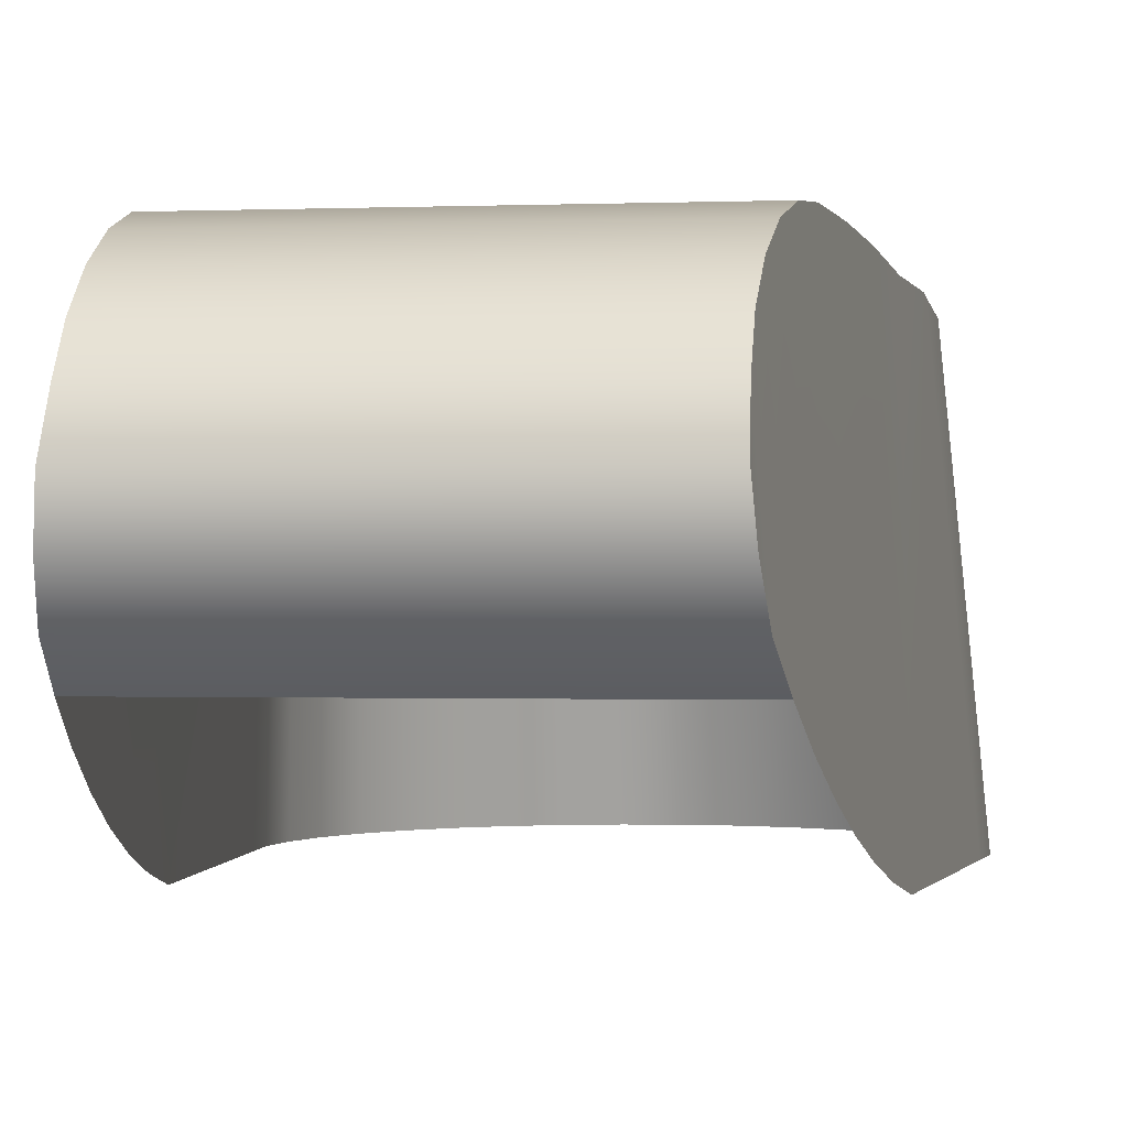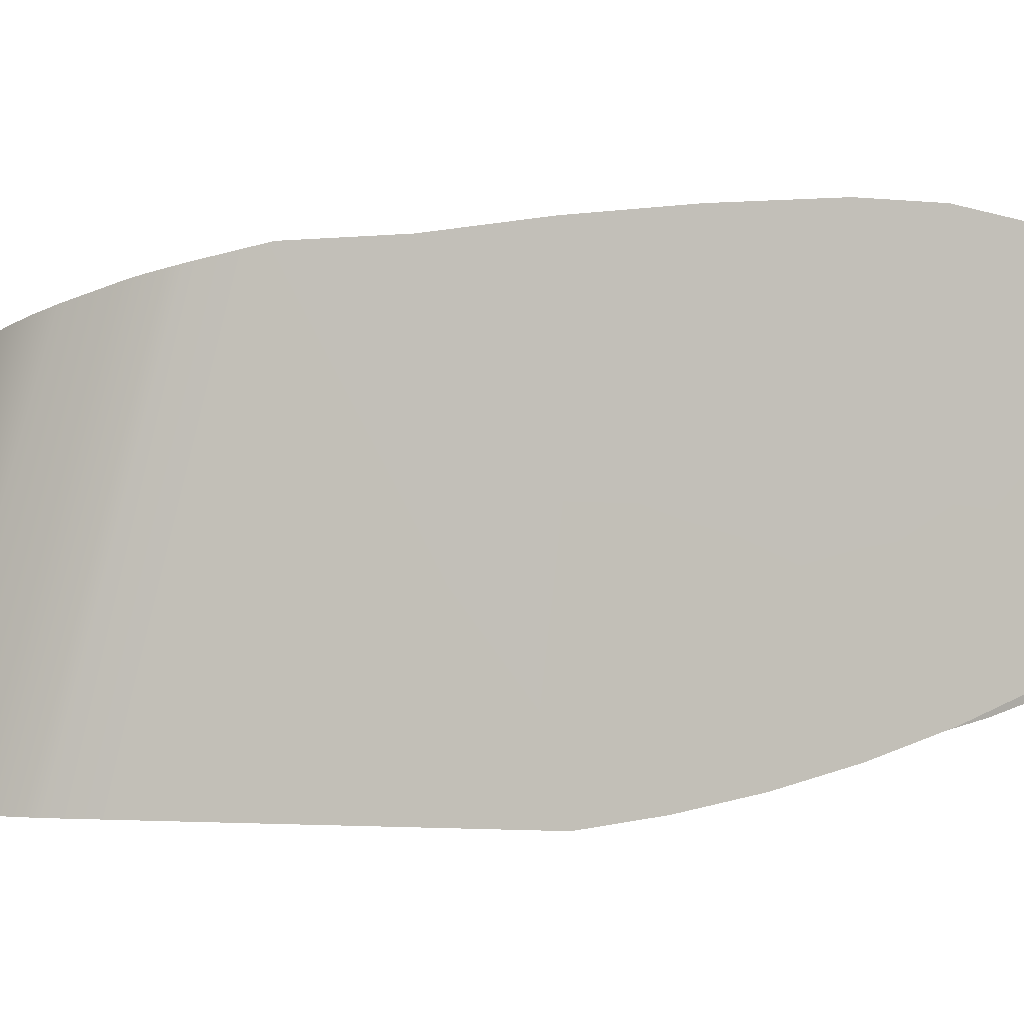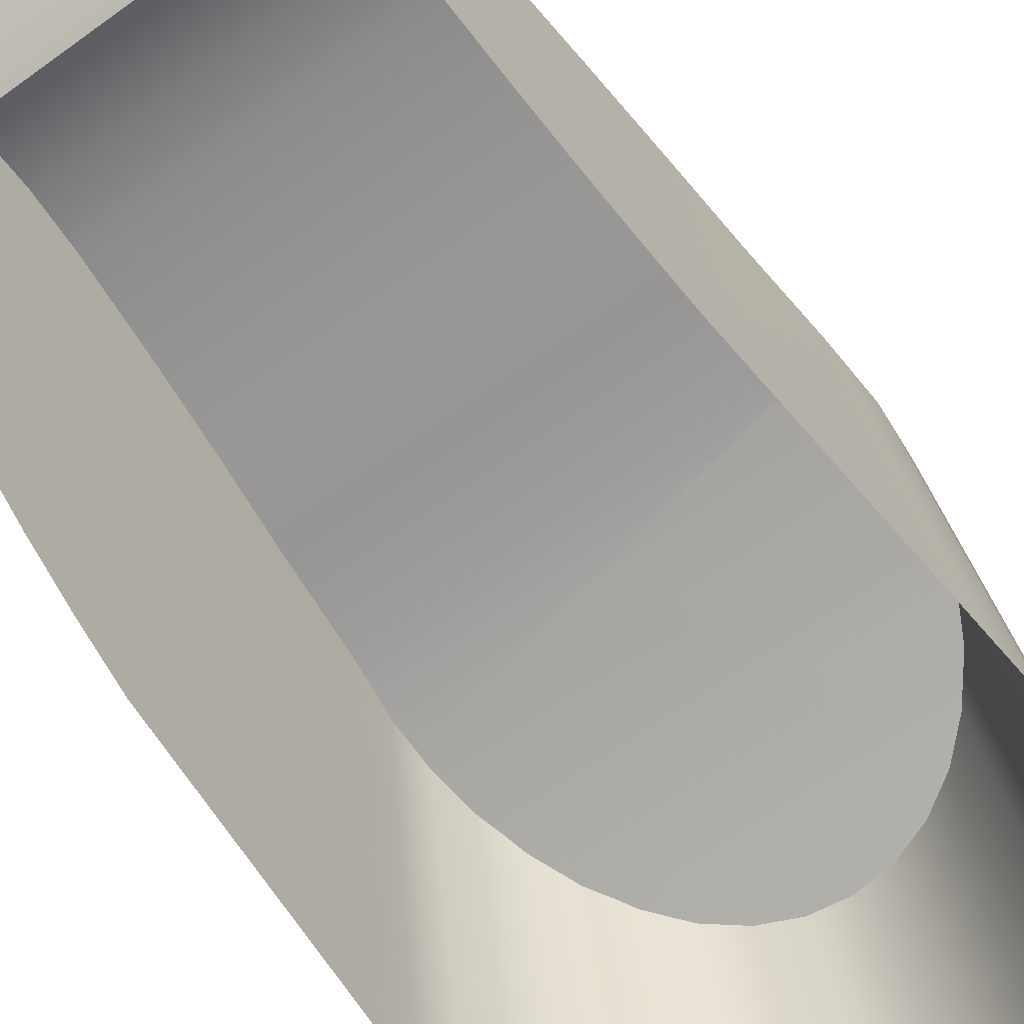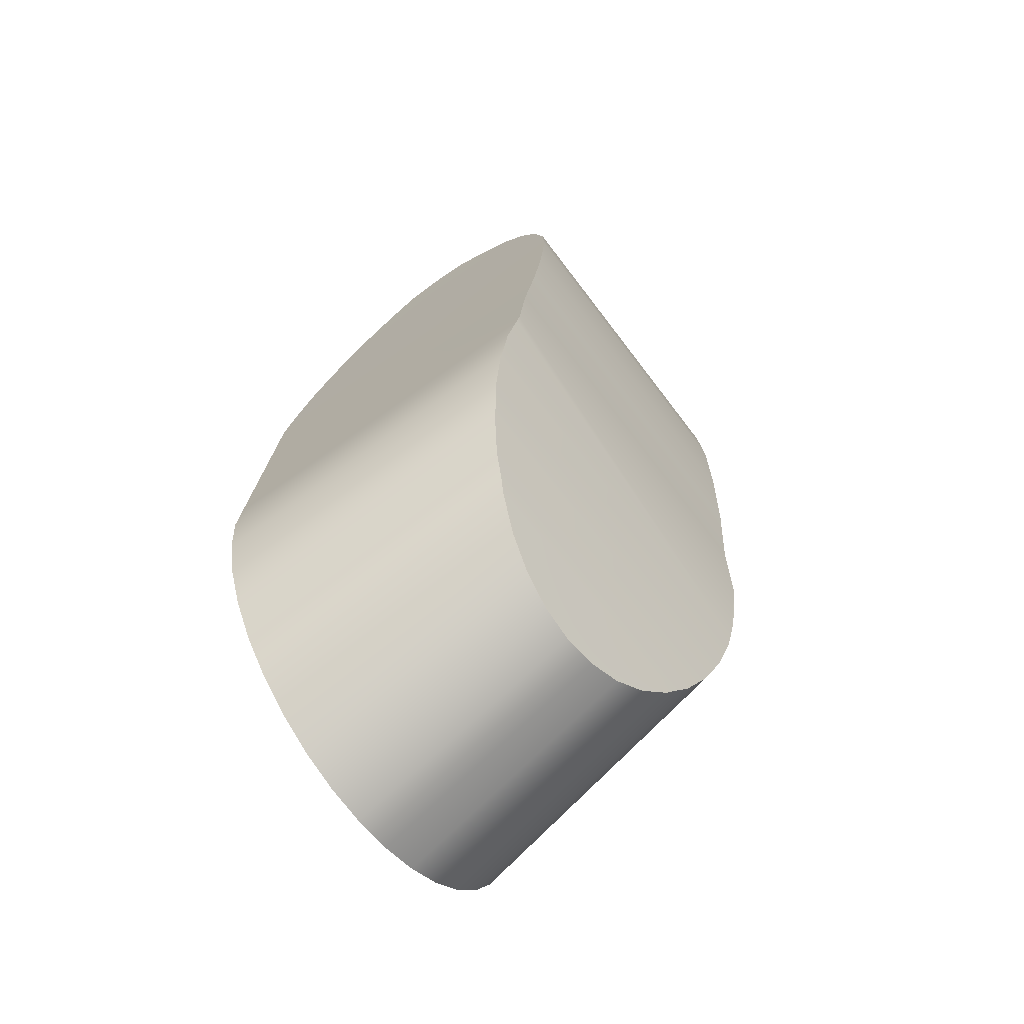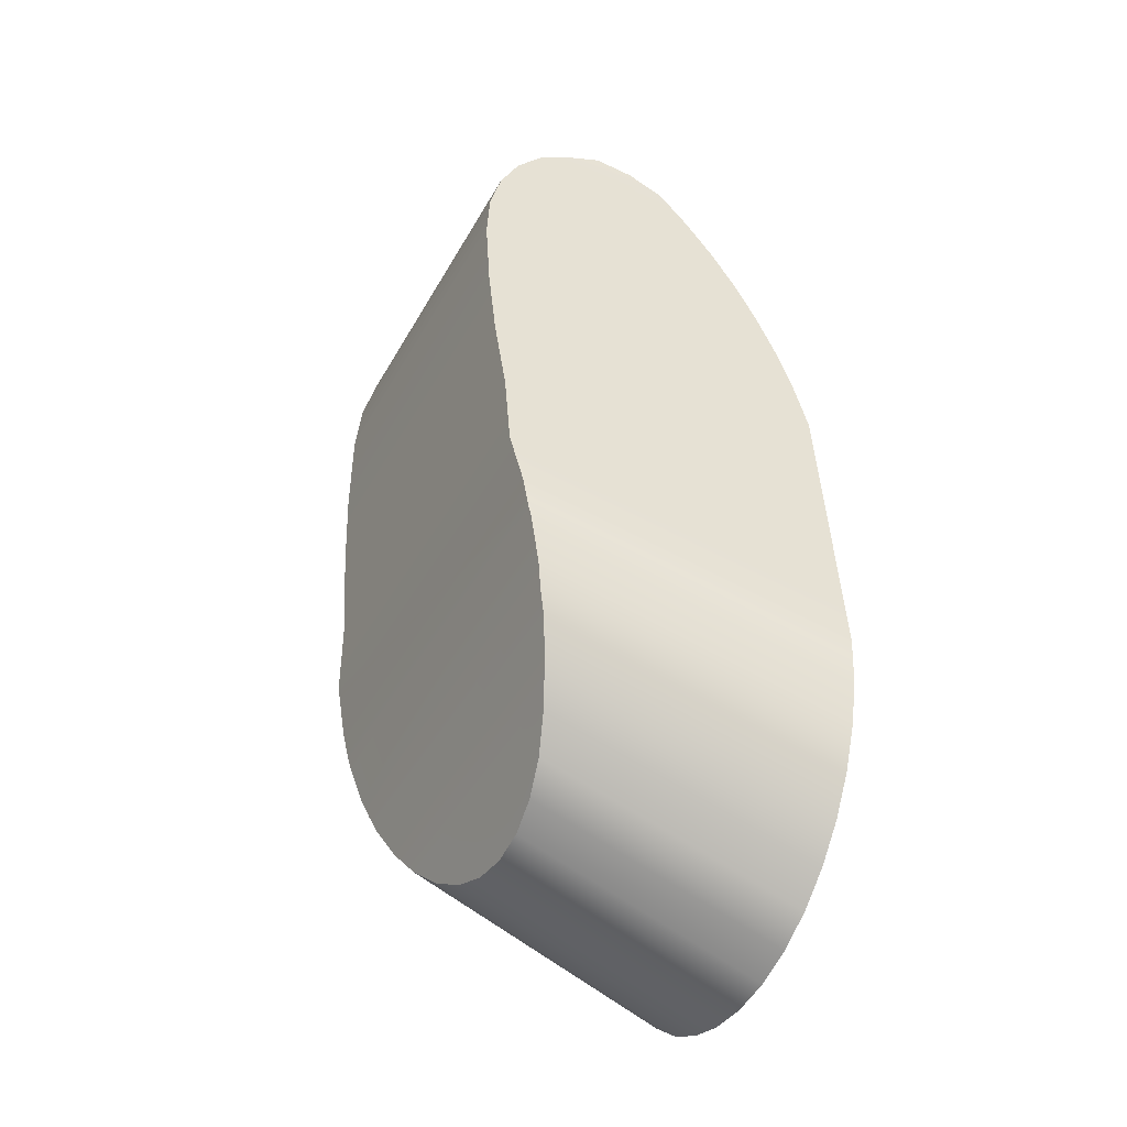
<metadata>
{"format":"obj","ext":"obj","renderer":"f3d","projection":"perspective","resolution":1024,"background":"white","views":[{"elev":-0.4,"azim":9.8,"up":"+Y"},{"elev":0.5,"azim":-71.6,"up":"+Y"},{"elev":-65.0,"azim":36.3,"up":"+Y"},{"elev":-67.2,"azim":126.9,"up":"+Z"},{"elev":-44.1,"azim":-117.6,"up":"+Z"}]}
</metadata>
<code>
o group_6/ID301#ID301
v 0.06642 0.9156 -0.0876
v 0.08961 0.7678 -0.1168
v 0.07393 0.7678 -0.1348
v 0.08024 0.9219 -0.0694
v 0.07076 0.9178 -0.08179
v 0.07076 0.9178 -0.08179
v 0.06642 0.9156 -0.0876
v 0.08024 0.9219 -0.0694
v 0.08961 0.7678 -0.1168
v 0.07393 0.7678 -0.1348
v 0.05578 0.7678 -0.1493
v 0.05021 0.9097 -0.1027
v 0.05021 0.9097 -0.1027
v 0.05578 0.7678 -0.1493
v 0.06642 0.9156 -0.0876
v -0.08549 0.9178 -0.08125
v 0.07076 0.9178 -0.08179
v 0.05021 0.9097 -0.1027
v 0.03208 0.9054 -0.1139
v 0.01262 0.9027 -0.1207
v -0.007507 0.9018 -0.123
v -0.02762 0.9027 -0.1206
v -0.04703 0.9054 -0.1136
v -0.06509 0.9097 -0.1023
v -0.08119 0.9156 -0.08709
v -0.08119 0.9156 -0.08709
v -0.06509 0.9097 -0.1023
v -0.08549 0.9178 -0.08125
v -0.04703 0.9054 -0.1136
v -0.02762 0.9027 -0.1206
v -0.007507 0.9018 -0.123
v 0.01262 0.9027 -0.1207
v 0.03208 0.9054 -0.1139
v 0.05021 0.9097 -0.1027
v 0.06642 0.9156 -0.0876
v 0.07076 0.9178 -0.08179
v 0.09127 0.9287 -0.04864
v -0.1092 0.932 -0.03798
v 0.09472 0.932 -0.03868
v 0.08024 0.9219 -0.0694
v -0.09489 0.9219 -0.0688
v -0.1058 0.9287 -0.04796
v -0.1058 0.9287 -0.04796
v -0.09489 0.9219 -0.0688
v -0.1092 0.932 -0.03798
v 0.08024 0.9219 -0.0694
v 0.09127 0.9287 -0.04864
v 0.09472 0.932 -0.03868
v 0.1024 0.7678 -0.09601
v 0.09127 0.9287 -0.04864
v 0.09127 0.9287 -0.04864
v 0.1024 0.7678 -0.09601
v 0.03572 0.7678 -0.16
v 0.03208 0.9054 -0.1139
v 0.03208 0.9054 -0.1139
v 0.03572 0.7678 -0.16
v 0.01262 0.9027 -0.1207
v 0.01435 0.7678 -0.1665
v 0.01262 0.9027 -0.1207
v 0.01435 0.7678 -0.1665
v -0.007663 0.7678 -0.1686
v -0.007507 0.9018 -0.123
v -0.007507 0.9018 -0.123
v -0.007663 0.7678 -0.1686
v -0.02762 0.9027 -0.1206
v -0.02967 0.7678 -0.1663
v -0.02762 0.9027 -0.1206
v -0.02967 0.7678 -0.1663
v -0.05099 0.7678 -0.1597
v -0.04703 0.9054 -0.1136
v -0.04703 0.9054 -0.1136
v -0.05099 0.7678 -0.1597
v -0.06509 0.9097 -0.1023
v -0.07097 0.7678 -0.1488
v -0.06509 0.9097 -0.1023
v -0.07097 0.7678 -0.1488
v -0.08902 0.7678 -0.1342
v -0.08119 0.9156 -0.08709
v -0.08119 0.9156 -0.08709
v -0.08902 0.7678 -0.1342
v -0.09489 0.9219 -0.0688
v -0.1046 0.7678 -0.1161
v -0.08549 0.9178 -0.08125
v -0.08549 0.9178 -0.08125
v -0.09489 0.9219 -0.0688
v -0.1046 0.7678 -0.1161
v 0.1039 0.9418 -0.002464
v -0.1185 0.9441 0.00649
v 0.1043 0.9441 0.005728
v 0.09922 0.9354 -0.0261
v -0.1136 0.9354 -0.02537
v -0.1181 0.9418 -0.001705
v -0.1181 0.9418 -0.001705
v -0.1136 0.9354 -0.02537
v -0.1185 0.9441 0.00649
v 0.09922 0.9354 -0.0261
v 0.1039 0.9418 -0.002464
v 0.1043 0.9441 0.005728
v 0.1118 0.7678 -0.07299
v 0.09922 0.9354 -0.0261
v 0.09472 0.932 -0.03868
v 0.09472 0.932 -0.03868
v 0.09922 0.9354 -0.0261
v 0.1118 0.7678 -0.07299
v -0.1172 0.7678 -0.09526
v -0.1058 0.9287 -0.04796
v -0.1058 0.9287 -0.04796
v -0.1172 0.7678 -0.09526
v -0.1264 0.7678 -0.07217
v -0.1136 0.9354 -0.02537
v -0.1092 0.932 -0.03798
v -0.1092 0.932 -0.03798
v -0.1136 0.9354 -0.02537
v -0.1264 0.7678 -0.07217
v 0.1032 0.9527 0.04512
v 0.1052 0.9475 0.02147
v 0.1027 0.954 0.05122
v -0.1165 0.954 0.05197
v -0.1171 0.9527 0.04588
v -0.1193 0.9475 0.02224
v -0.1193 0.9475 0.02224
v -0.1171 0.9527 0.04588
v -0.1165 0.954 0.05197
v 0.1027 0.954 0.05122
v 0.1032 0.9527 0.04512
v 0.1052 0.9475 0.02147
v 0.1196 0.7678 -0.02309
v 0.1039 0.9418 -0.002464
v 0.1176 0.7678 -0.04843
v 0.1052 0.9475 0.02147
v 0.1043 0.9441 0.005728
v 0.1043 0.9441 0.005728
v 0.1052 0.9475 0.02147
v 0.1039 0.9418 -0.002464
v 0.1196 0.7678 -0.02309
v 0.1176 0.7678 -0.04843
v -0.1321 0.7678 -0.04758
v -0.1181 0.9418 -0.001705
v -0.1181 0.9418 -0.001705
v -0.1321 0.7678 -0.04758
v -0.1339 0.7678 -0.02222
v -0.1193 0.9475 0.02224
v -0.1185 0.9441 0.00649
v -0.1185 0.9441 0.00649
v -0.1193 0.9475 0.02224
v -0.1339 0.7678 -0.02222
v 0.09883 0.9556 0.09757
v -0.1123 0.9556 0.09829
v -0.1123 0.9556 0.09829
v 0.09883 0.9556 0.09757
v 0.1069 0.7678 0.1521
v 0.1032 0.9527 0.04512
v 0.1177 0.7678 0.002264
v 0.1027 0.954 0.05122
v 0.1027 0.954 0.05122
v 0.1069 0.7678 0.1521
v 0.1032 0.9527 0.04512
v 0.1177 0.7678 0.002264
v 0.1177 0.7678 0.002264
v 0.1032 0.9527 0.04512
v 0.1032 0.9527 0.04512
v 0.1177 0.7678 0.002264
v -0.1319 0.7678 0.003118
v -0.1171 0.9527 0.04588
v -0.1171 0.9527 0.04588
v -0.1319 0.7678 0.003118
v -0.1171 0.9527 0.04588
v -0.12 0.7678 0.1529
v -0.1319 0.7678 0.003118
v -0.1165 0.954 0.05197
v -0.1165 0.954 0.05197
v -0.1171 0.9527 0.04588
v -0.12 0.7678 0.1529
v -0.1319 0.7678 0.003118
v -0.1123 0.9556 0.09829
v -0.1123 0.9556 0.09829
v 0.09507 0.9605 0.1436
v -0.1083 0.9605 0.1443
v -0.1083 0.9605 0.1443
v 0.09507 0.9605 0.1436
v 0.09883 0.9556 0.09757
v 0.09883 0.9556 0.09757
v -0.1083 0.9605 0.1443
v -0.1043 0.9635 0.1907
v -0.1043 0.9635 0.1907
v -0.1083 0.9605 0.1443
v 0.09142 0.9635 0.1901
v -0.1043 0.9635 0.1907
v -0.1043 0.9635 0.1907
v 0.09142 0.9635 0.1901
v 0.09507 0.9605 0.1436
v 0.09142 0.9635 0.1901
v 0.09142 0.9635 0.1901
v 0.09507 0.9605 0.1436
v -0.1172 0.7736 0.1842
v -0.1143 0.7813 0.2147
v -0.1143 0.7813 0.2147
v -0.1172 0.7736 0.1842
v 0.08789 0.9645 0.2367
v -0.1004 0.9645 0.2374
v -0.1004 0.9645 0.2374
v 0.08789 0.9645 0.2367
v 0.1042 0.7736 0.1834
v 0.1016 0.7813 0.2139
v 0.1016 0.7813 0.2139
v 0.1042 0.7736 0.1834
v -0.1004 0.9645 0.2374
v -0.1004 0.9645 0.2374
v 0.08583 0.962 0.267
v -0.09817 0.962 0.2676
v -0.09817 0.962 0.2676
v 0.08583 0.962 0.267
v 0.08789 0.9645 0.2367
v 0.08789 0.9645 0.2367
v -0.1113 0.7909 0.244
v -0.1113 0.7909 0.244
v -0.09817 0.962 0.2676
v -0.09817 0.962 0.2676
v 0.08425 0.9547 0.2952
v -0.0964 0.9547 0.2958
v -0.0964 0.9547 0.2958
v 0.08425 0.9547 0.2952
v 0.08583 0.962 0.267
v 0.09884 0.7909 0.2433
v 0.09884 0.7909 0.2433
v 0.08583 0.962 0.267
v -0.1084 0.8023 0.272
v -0.1084 0.8023 0.272
v -0.0964 0.9547 0.2958
v -0.0964 0.9547 0.2958
v 0.08327 0.9431 0.3195
v -0.09525 0.9431 0.3201
v -0.09525 0.9431 0.3201
v 0.08327 0.9431 0.3195
v 0.08425 0.9547 0.2952
v 0.09609 0.8023 0.2713
v 0.09609 0.8023 0.2713
v 0.08425 0.9547 0.2952
v -0.1055 0.8155 0.2985
v -0.1026 0.8302 0.3232
v -0.1026 0.8302 0.3232
v -0.1055 0.8155 0.2985
v -0.09525 0.9431 0.3201
v -0.09525 0.9431 0.3201
v -0.0948 0.9279 0.3389
v 0.08294 0.9279 0.3383
v -0.0948 0.9279 0.3389
v 0.08294 0.9279 0.3383
v 0.09066 0.8302 0.3225
v 0.08327 0.9431 0.3195
v 0.08327 0.9431 0.3195
v 0.09066 0.8302 0.3225
v 0.09336 0.8155 0.2978
v 0.09336 0.8155 0.2978
v -0.09981 0.8464 0.3459
v -0.09981 0.8464 0.3459
v -0.0948 0.9279 0.3389
v -0.0948 0.9279 0.3389
v -0.09507 0.9102 0.351
v 0.08329 0.9102 0.3504
v -0.09507 0.9102 0.351
v 0.08329 0.9102 0.3504
v 0.088 0.8464 0.3453
v 0.08294 0.9279 0.3383
v 0.08294 0.9279 0.3383
v 0.088 0.8464 0.3453
v 0.088 0.8464 0.3453
v -0.1026 0.8302 0.3232
v 0.09066 0.8302 0.3225
v -0.09981 0.8464 0.3459
v -0.09981 0.8464 0.3459
v 0.088 0.8464 0.3453
v -0.1026 0.8302 0.3232
v 0.09066 0.8302 0.3225
v -0.09507 0.9102 0.351
v -0.09507 0.9102 0.351
v -0.09603 0.8886 0.3607
v 0.08432 0.8886 0.3601
v -0.09603 0.8886 0.3607
v 0.08432 0.8886 0.3601
v 0.08329 0.9102 0.3504
v 0.08329 0.9102 0.3504
v 0.08592 0.8668 0.3566
v -0.09765 0.8668 0.3572
v -0.09765 0.8668 0.3572
v 0.08592 0.8668 0.3566
v -0.09765 0.8668 0.3572
v -0.09765 0.8668 0.3572
v 0.08432 0.8886 0.3601
v 0.08592 0.8668 0.3566
v 0.08592 0.8668 0.3566
v 0.08432 0.8886 0.3601
v -0.09603 0.8886 0.3607
v -0.09603 0.8886 0.3607
f 1 2 3
f 2 1 4
f 4 1 5
f 6 7 8
f 8 7 9
f 10 9 7
f 7 11 10
f 11 7 12
f 13 1 14
f 3 14 1
f 15 16 17
f 16 15 18
f 16 18 19
f 16 19 20
f 16 20 21
f 16 21 22
f 16 22 23
f 16 23 24
f 16 24 25
f 26 27 28
f 27 29 28
f 29 30 28
f 30 31 28
f 31 32 28
f 32 33 28
f 33 34 28
f 34 35 28
f 36 28 35
f 37 38 39
f 38 37 40
f 38 40 17
f 38 17 16
f 38 16 41
f 38 41 42
f 43 44 45
f 44 28 45
f 28 36 45
f 36 46 45
f 46 47 45
f 48 45 47
f 49 8 9
f 8 49 50
f 51 52 4
f 2 4 52
f 12 53 11
f 53 12 54
f 55 13 56
f 14 56 13
f 57 56 58
f 56 57 55
f 54 59 53
f 60 53 59
f 59 61 60
f 61 59 62
f 63 57 64
f 58 64 57
f 65 64 66
f 64 65 63
f 62 67 61
f 68 61 67
f 67 69 68
f 69 67 70
f 71 65 72
f 66 72 65
f 73 72 74
f 72 73 71
f 70 75 69
f 76 69 75
f 75 77 76
f 77 75 78
f 79 73 80
f 74 80 73
f 81 80 82
f 80 81 79
f 79 81 83
f 84 85 78
f 78 85 77
f 86 77 85
f 87 88 89
f 88 87 90
f 88 90 39
f 88 39 38
f 88 38 91
f 88 91 92
f 93 94 95
f 94 45 95
f 45 48 95
f 48 96 95
f 96 97 95
f 98 95 97
f 51 99 52
f 99 51 100
f 100 51 101
f 102 50 103
f 103 50 104
f 49 104 50
f 85 105 86
f 105 85 106
f 107 81 108
f 82 108 81
f 109 107 108
f 107 109 110
f 107 110 111
f 112 113 106
f 113 114 106
f 105 106 114
f 89 115 116
f 115 89 88
f 115 88 117
f 117 88 118
f 118 88 119
f 119 88 120
f 121 95 122
f 122 95 123
f 123 95 124
f 124 95 125
f 95 98 125
f 126 125 98
f 127 128 129
f 128 127 130
f 128 130 131
f 132 133 134
f 133 135 134
f 136 134 135
f 129 103 104
f 103 129 128
f 134 136 100
f 99 100 136
f 113 137 114
f 137 113 138
f 139 110 140
f 109 140 110
f 141 139 140
f 139 141 142
f 139 142 143
f 144 145 138
f 145 146 138
f 137 138 146
f 118 147 117
f 147 118 148
f 149 123 150
f 124 150 123
f 151 152 153
f 152 151 154
f 155 156 157
f 158 157 156
f 159 130 127
f 130 159 160
f 161 162 133
f 135 133 162
f 145 163 146
f 163 145 164
f 165 142 166
f 141 166 142
f 167 168 169
f 168 167 170
f 171 172 173
f 174 173 172
f 168 170 175
f 176 171 173
f 148 177 147
f 177 148 178
f 179 149 180
f 150 180 149
f 151 181 154
f 155 182 156
f 183 168 175
f 168 183 184
f 185 186 173
f 176 173 186
f 178 187 177
f 187 178 188
f 189 179 190
f 180 190 179
f 151 191 181
f 191 151 192
f 193 156 194
f 182 194 156
f 184 195 168
f 195 184 196
f 197 185 198
f 173 198 185
f 188 199 187
f 199 188 200
f 201 189 202
f 190 202 189
f 203 192 151
f 192 203 204
f 205 206 193
f 156 193 206
f 207 196 184
f 185 197 208
f 200 209 199
f 209 200 210
f 211 201 212
f 202 212 201
f 213 192 204
f 205 193 214
f 215 196 207
f 208 197 216
f 217 215 207
f 208 216 218
f 210 219 209
f 219 210 220
f 221 211 222
f 212 222 211
f 223 213 224
f 225 214 226
f 224 213 204
f 205 214 225
f 227 215 217
f 218 216 228
f 229 227 217
f 218 228 230
f 220 231 219
f 231 220 232
f 233 221 234
f 222 234 221
f 235 223 236
f 237 226 238
f 236 223 224
f 225 226 237
f 229 239 227
f 239 229 240
f 241 230 242
f 228 242 230
f 240 229 243
f 244 230 241
f 231 245 246
f 245 231 232
f 233 234 247
f 248 247 234
f 249 250 235
f 238 251 252
f 253 235 236
f 235 253 249
f 252 254 238
f 237 238 254
f 255 240 243
f 244 241 256
f 255 243 257
f 258 244 256
f 246 259 260
f 259 246 245
f 247 248 261
f 262 261 248
f 263 264 250
f 251 265 266
f 263 250 249
f 252 251 266
f 267 268 269
f 268 267 270
f 271 272 273
f 274 273 272
f 275 255 257
f 258 256 276
f 260 277 278
f 277 260 259
f 261 262 279
f 280 279 262
f 281 264 263
f 266 265 282
f 283 270 267
f 270 283 284
f 285 286 271
f 272 271 286
f 287 255 275
f 276 256 288
f 278 284 283
f 284 278 277
f 279 280 285
f 286 285 280
f 289 281 290
f 291 282 292
f 293 287 275
f 276 288 294
f 290 281 263
f 266 282 291

</code>
